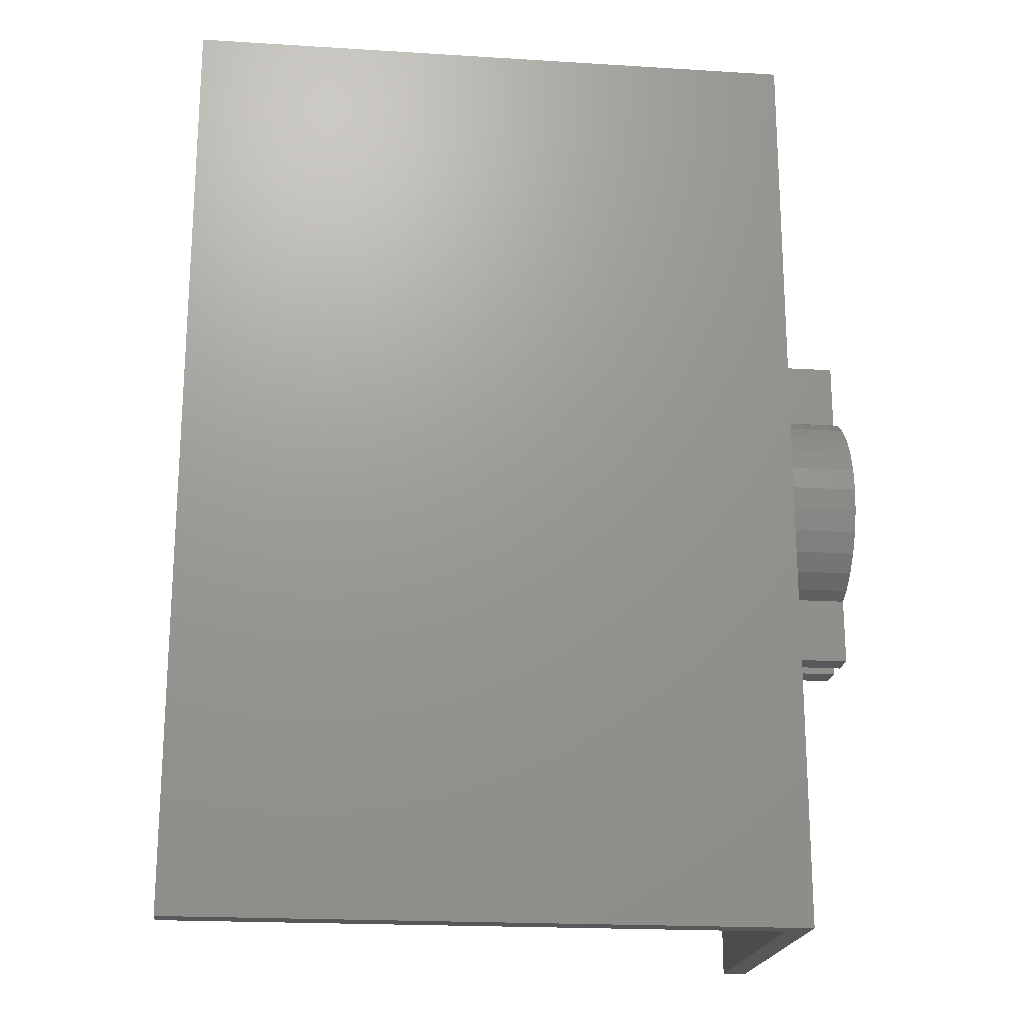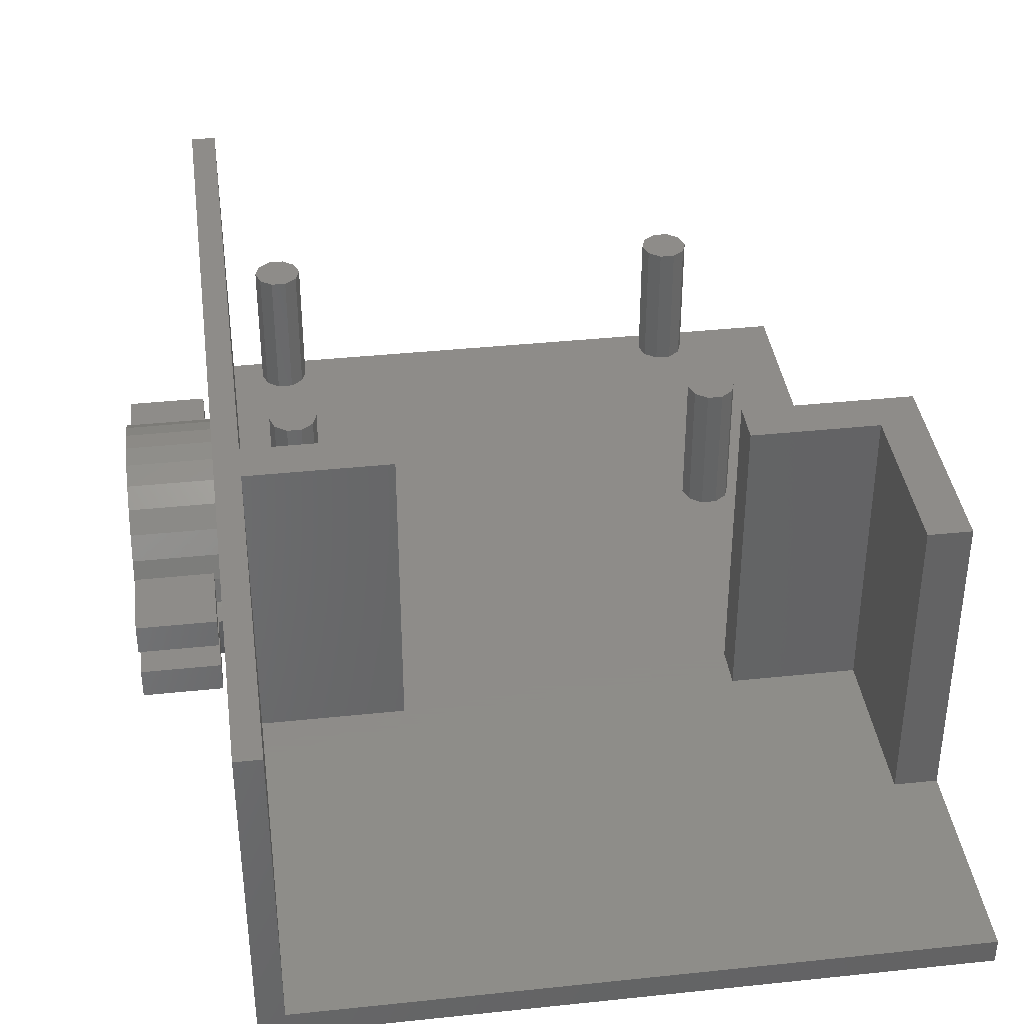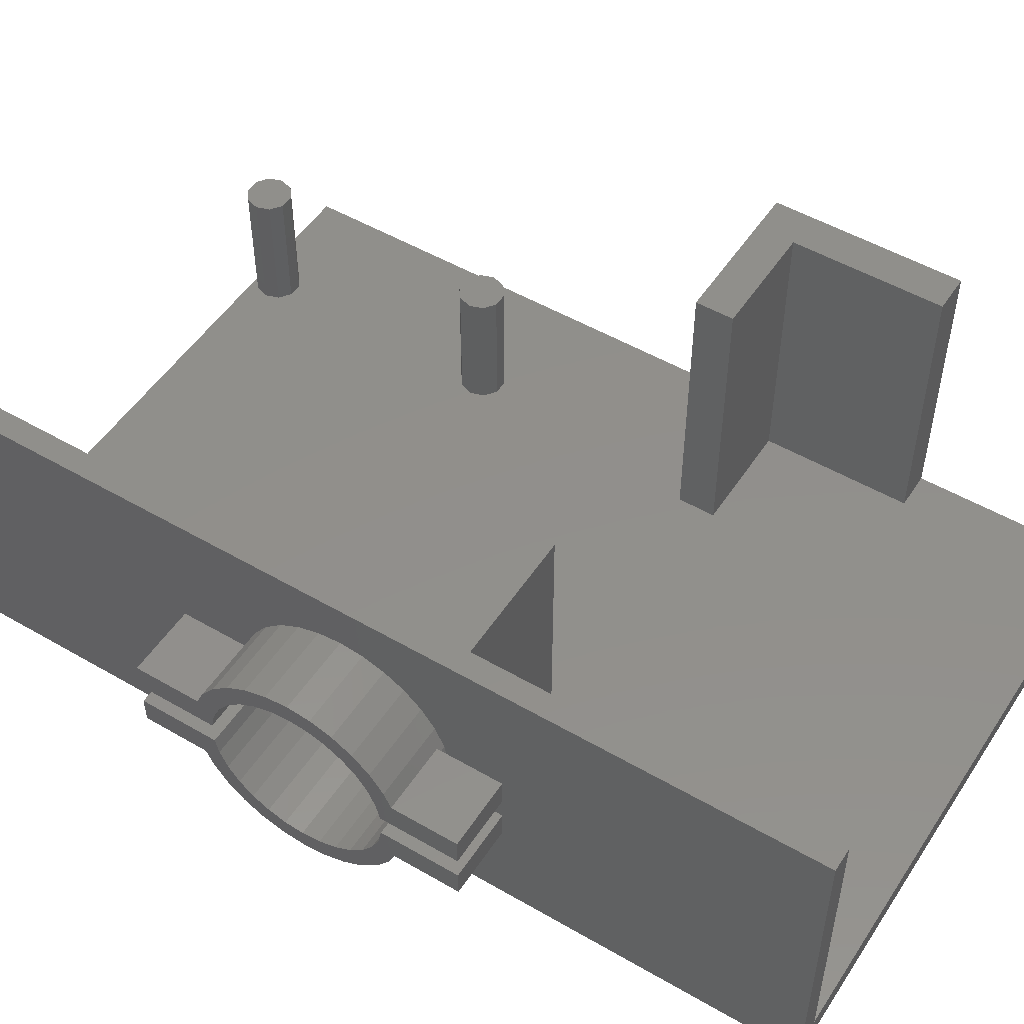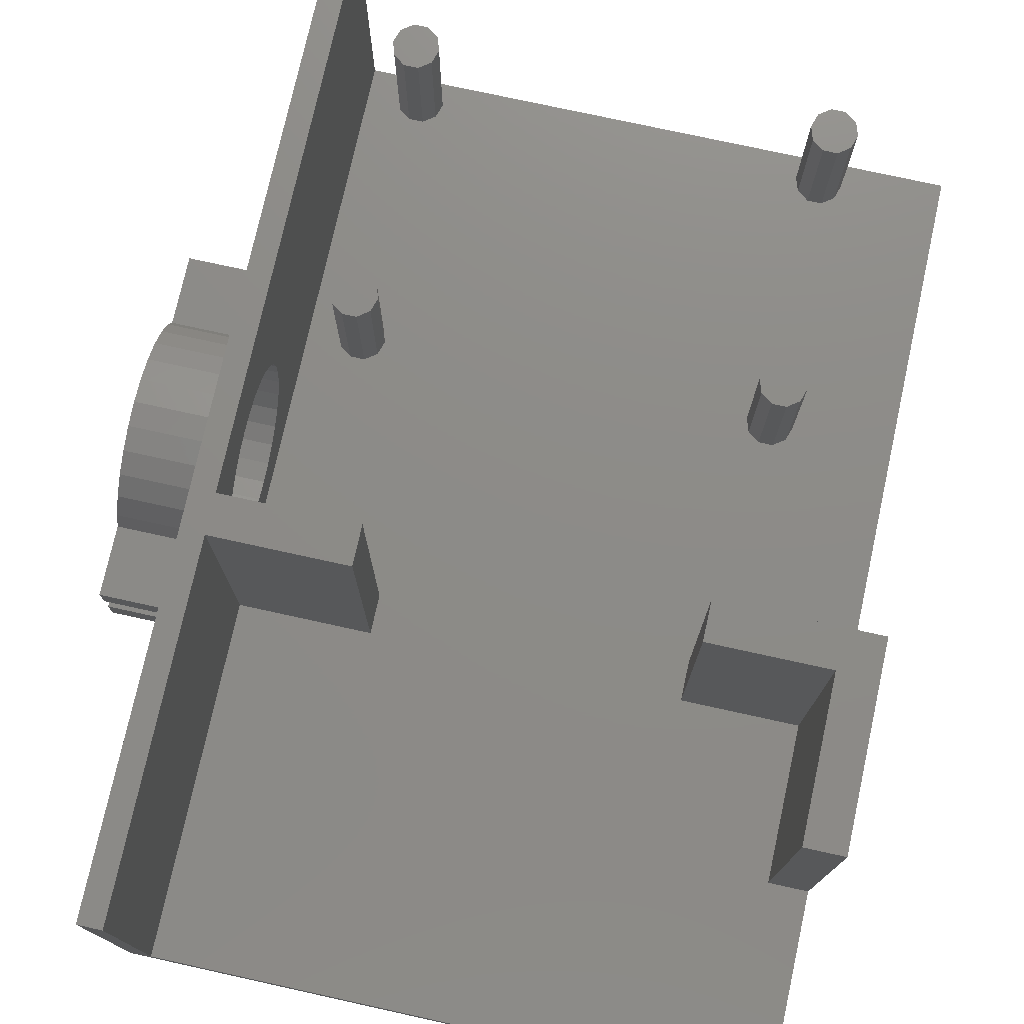
<metadata>
{"format":"stl","ext":"stl","renderer":"f3d","projection":"perspective","resolution":1024,"background":"white","views":[{"elev":-20.0,"azim":173.5,"up":"+Y"},{"elev":38.2,"azim":-7.6,"up":"+Z"},{"elev":51.2,"azim":-57.7,"up":"+Z"},{"elev":75.6,"azim":12.4,"up":"+Z"}]}
</metadata>
<code>
# stl→obj: 302 verts, 600 faces
v 13 117 20
v 12.43 118.8 3
v 12.43 118.8 20
v 13 117 3
v 7.573 115.2 3
v 7 117 20
v 7 117 3
v 7.573 115.2 20
v 10.93 119.9 3
v 9.073 119.9 20
v 10.93 119.9 20
v 9.073 119.9 3
v 7.573 118.8 20
v 7.573 118.8 3
v 10.93 114.1 3
v 12.43 115.2 20
v 10.93 114.1 20
v 12.43 115.2 3
v 9.073 114.1 20
v 9.073 114.1 3
v 0 0 0
v 80 120 0
v 80 0 0
v 0 120 0
v 67 117 20
v 66.43 118.8 3
v 66.43 118.8 20
v 67 117 3
v 61.57 115.2 3
v 61 117 20
v 61 117 3
v 61.57 115.2 20
v 64.93 119.9 3
v 63.07 119.9 20
v 64.93 119.9 20
v 63.07 119.9 3
v 61.57 118.8 20
v 61.57 118.8 3
v 64.93 114.1 3
v 66.43 115.2 20
v 64.93 114.1 20
v 66.43 115.2 3
v 63.07 114.1 20
v 63.07 114.1 3
v 67 83 20
v 66.43 84.76 3
v 66.43 84.76 20
v 67 83 3
v 61.57 81.24 3
v 61 83 20
v 61 83 3
v 61.57 81.24 20
v 64.93 85.85 3
v 63.07 85.85 20
v 64.93 85.85 20
v 63.07 85.85 3
v 61.57 84.76 20
v 61.57 84.76 3
v 64.93 80.15 3
v 66.43 81.24 20
v 64.93 80.15 20
v 66.43 81.24 3
v 63.07 80.15 20
v 63.07 80.15 3
v 13 83 20
v 12.43 84.76 3
v 12.43 84.76 20
v 13 83 3
v 10.93 85.85 3
v 9.073 85.85 20
v 10.93 85.85 20
v 9.073 85.85 3
v 7.573 84.76 20
v 7.573 84.76 3
v 10.93 80.15 3
v 12.43 81.24 20
v 10.93 80.15 20
v 12.43 81.24 3
v 7.573 81.24 3
v 9.073 80.15 20
v 7.573 81.24 20
v 9.073 80.15 3
v 7 83 3
v 7 83 20
v 0 48.56 20
v 0 38.5 20
v 0 48.56 21.2
v 0 81.5 20
v 0 81.5 18.5
v 0 70.4 10.63
v 0 73.31 15.67
v 0 73.92 18.5
v 0 72.12 13
v 0 68.23 8.674
v 0 65.69 7.21
v 0 62.91 6.306
v 0 60 6
v 0 46.69 15.67
v 0 38.5 18.5
v 0 46.08 18.5
v 0 47.88 13
v 0 49.6 10.63
v 0 51.77 8.674
v 0 54.31 7.21
v 0 57.09 6.306
v 0 120 40
v 0 71.44 21.2
v 0 71.44 20
v 0 70.94 23.55
v 0 69.96 25.75
v 0 68.55 27.7
v 0 66.76 29.3
v 0 64.68 30.51
v 0 62.39 31.25
v 0 60 31.5
v 0 0 40
v 0 57.61 31.25
v 0 49.06 23.55
v 0 50.04 25.75
v 0 51.45 27.7
v 0 53.24 29.3
v 0 55.32 30.51
v 3 50 40
v 3 120 40
v 3 45 40
v 3 0 40
v 20 45 40
v 20 50 40
v 20 50 3
v 20 45 3
v 5 50 25.66
v 5 50 14.34
v 3 50 3
v 3 50 14.34
v 3 50 25.66
v 3 45 3
v 60 45 3
v 60 50 40
v 60 50 3
v 60 45 40
v 80 50 40
v 75 45 40
v 80 25 40
v 75 25 40
v 80 50 3
v 80 120 3
v 80 25 3
v 80 0 3
v 75 45 3
v 75 25 3
v -10 62.39 8.751
v 3 60 8.5
v 3 62.39 8.751
v -10 60 8.5
v -10 60 31.5
v -2.498e-15 62.39 31.25
v -2.554e-15 60 31.5
v -10 62.39 31.25
v 3 62.39 31.25
v 3 60 31.5
v 3 71.44 21.2
v 3 71.44 18.8
v 2.669e-16 71.44 18.8
v 5 48.56 21.2
v 5 48.56 18.8
v 2.669e-16 48.56 18.8
v -10 68.55 12.3
v 3 66.76 10.7
v 3 68.55 12.3
v -10 66.76 10.7
v -10 64.68 9.494
v 3 64.68 9.494
v -10 69.96 25.75
v -1.709e-15 68.55 27.7
v -10 68.55 27.7
v -1.277e-15 69.96 25.75
v 3 68.55 27.7
v 3 69.96 25.75
v -10 71.37 21.5
v -7.891e-16 70.94 23.55
v -10 70.94 23.55
v -3.331e-16 71.37 21.5
v 3 70.94 23.55
v -10 55.32 9.494
v 3 53.24 10.7
v 3 55.32 9.494
v -10 53.24 10.7
v -10 69.96 14.25
v 3 70.94 16.45
v -10 70.94 16.45
v 3 69.96 14.25
v -10 71.37 18.5
v 3.331e-16 71.37 18.5
v -10 64.68 30.51
v -2.066e-15 66.76 29.3
v -2.333e-15 64.68 30.51
v -10 66.76 29.3
v 3 66.76 29.3
v 3 64.68 30.51
v 5 49.06 16.45
v 5 49.06 23.55
v -10 81.5 21.5
v -10 73.01 25
v -10 81.5 25
v -10 72.12 27
v -10 70.4 29.37
v -10 68.23 31.33
v -10 65.69 32.79
v -10 62.91 33.69
v -10 60 34
v -10 57.61 31.25
v -10 57.09 33.69
v -10 55.32 30.51
v -10 54.31 32.79
v -10 53.24 29.3
v -10 51.77 31.33
v -10 51.45 27.7
v -10 49.6 29.37
v -10 50.04 25.75
v -10 46.99 25
v -10 49.06 23.55
v -10 48.63 21.5
v -10 47.88 27
v -10 38.5 21.5
v -10 38.5 25
v -10 73.01 15
v -10 81.5 18.5
v -10 81.5 15
v -10 72.12 13
v -10 70.4 10.63
v -10 68.23 8.674
v -10 65.69 7.21
v -10 62.91 6.306
v -10 60 6
v -10 57.61 8.751
v -10 57.09 6.306
v -10 54.31 7.21
v -10 51.77 8.674
v -10 51.45 12.3
v -10 49.6 10.63
v -10 50.04 14.25
v -10 47.88 13
v -10 46.99 15
v -10 49.06 16.45
v -10 48.63 18.5
v -10 38.5 18.5
v -10 38.5 15
v 3 51.45 12.3
v 3 50.04 14.25
v 3 57.61 8.751
v -1.277e-15 50.04 25.75
v -1.709e-15 51.45 27.7
v 3 50.04 25.75
v 3 51.45 27.7
v -2.333e-15 55.32 30.51
v -2.066e-15 53.24 29.3
v 3 55.32 30.51
v 3 53.24 29.3
v -3.331e-16 48.63 21.5
v -7.891e-16 49.06 23.55
v -2.498e-15 57.61 31.25
v 3 57.61 31.25
v 3.331e-16 48.63 18.5
v -1 38.5 21.5
v -1 46.08 21.5
v -3.331e-16 46.08 21.5
v -1 73.92 21.5
v -3.331e-16 73.92 21.5
v -1 81.5 21.5
v -9.606e-16 73.31 24.33
v -1.554e-15 72.12 27
v -2.08e-15 70.4 29.37
v -2.515e-15 68.23 31.33
v -2.84e-15 65.69 32.79
v -3.041e-15 62.91 33.69
v -3.109e-15 60 34
v -3.041e-15 57.09 33.69
v -2.84e-15 54.31 32.79
v -2.515e-15 51.77 31.33
v -2.08e-15 49.6 29.37
v -1.554e-15 47.88 27
v -9.606e-16 46.69 24.33
v 3.331e-16 38.5 18.5
v 3.331e-16 81.5 18.5
v -1 46.08 18.5
v -1 38.5 18.5
v -1 81.5 18.5
v -1 73.92 18.5
v -1 81.5 15
v -1 81.5 25
v -1 38.5 25
v -1 38.5 15
v -1 73.01 25
v -1 73.31 24.33
v -1 73.31 15.67
v -1 73.01 15
v -1 46.69 15.67
v -1 46.99 15
v -1 46.99 25
v -1 46.69 24.33
v 3 0 3
v 3 120 3
f 1 2 3
f 2 1 4
f 5 6 7
f 6 5 8
f 9 10 11
f 10 9 12
f 2 11 3
f 11 2 9
f 12 13 10
f 13 12 14
f 15 16 17
f 16 15 18
f 5 19 8
f 19 5 20
f 21 22 23
f 22 21 24
f 7 13 14
f 13 7 6
f 3 16 1
f 11 16 3
f 11 17 16
f 10 17 11
f 10 19 17
f 13 19 10
f 13 8 19
f 8 13 6
f 16 4 1
f 4 16 18
f 20 17 19
f 17 20 15
f 25 26 27
f 26 25 28
f 29 30 31
f 30 29 32
f 33 34 35
f 34 33 36
f 26 35 27
f 35 26 33
f 36 37 34
f 37 36 38
f 39 40 41
f 40 39 42
f 29 43 32
f 43 29 44
f 31 37 38
f 37 31 30
f 27 40 25
f 35 40 27
f 35 41 40
f 34 41 35
f 34 43 41
f 37 43 34
f 37 32 43
f 32 37 30
f 40 28 25
f 28 40 42
f 44 41 43
f 41 44 39
f 45 46 47
f 46 45 48
f 49 50 51
f 50 49 52
f 53 54 55
f 54 53 56
f 46 55 47
f 55 46 53
f 56 57 54
f 57 56 58
f 59 60 61
f 60 59 62
f 49 63 52
f 63 49 64
f 51 57 58
f 57 51 50
f 47 60 45
f 55 60 47
f 55 61 60
f 54 61 55
f 54 63 61
f 57 63 54
f 57 52 63
f 52 57 50
f 60 48 45
f 48 60 62
f 64 61 63
f 61 64 59
f 65 66 67
f 66 65 68
f 69 70 71
f 70 69 72
f 66 71 67
f 71 66 69
f 72 73 70
f 73 72 74
f 75 76 77
f 76 75 78
f 79 80 81
f 80 79 82
f 83 73 74
f 73 83 84
f 67 76 65
f 71 76 67
f 71 77 76
f 70 77 71
f 70 80 77
f 73 80 70
f 73 81 80
f 81 73 84
f 82 77 80
f 77 82 75
f 79 84 83
f 84 79 81
f 76 68 65
f 68 76 78
f 85 86 87
f 88 24 89
f 90 89 24
f 89 91 92
f 89 93 91
f 89 90 93
f 24 94 90
f 24 95 94
f 24 96 95
f 24 97 96
f 98 99 100
f 101 99 98
f 102 99 101
f 21 102 103
f 99 21 86
f 102 21 99
f 104 21 103
f 105 21 104
f 97 21 105
f 21 97 24
f 24 88 106
f 107 88 108
f 109 88 107
f 110 88 109
f 111 88 110
f 88 111 106
f 112 106 111
f 113 106 112
f 114 106 113
f 115 106 114
f 116 115 117
f 86 118 87
f 86 119 118
f 86 120 119
f 116 120 86
f 116 86 21
f 120 116 121
f 115 116 106
f 122 116 117
f 121 116 122
f 106 123 124
f 116 123 106
f 123 116 125
f 125 116 126
f 123 127 128
f 127 123 125
f 127 129 128
f 129 127 130
f 128 131 123
f 129 131 128
f 131 129 132
f 133 132 129
f 132 133 134
f 123 131 135
f 136 127 125
f 127 136 130
f 137 138 139
f 138 137 140
f 141 142 143
f 138 142 141
f 142 138 140
f 143 142 144
f 141 143 145
f 145 22 146
f 147 145 143
f 23 145 147
f 23 147 148
f 145 23 22
f 145 138 141
f 138 145 139
f 137 142 140
f 142 137 149
f 150 142 149
f 142 150 144
f 150 143 144
f 143 150 147
f 151 152 153
f 152 151 154
f 155 156 157
f 156 155 158
f 115 159 160
f 159 115 114
f 108 161 107
f 162 108 163
f 108 162 161
f 164 85 87
f 165 85 164
f 85 165 166
f 167 168 169
f 168 167 170
f 171 153 172
f 153 171 151
f 173 174 175
f 174 173 176
f 110 177 111
f 177 110 178
f 179 180 181
f 180 179 182
f 107 183 109
f 183 107 161
f 184 185 186
f 185 184 187
f 170 172 168
f 172 170 171
f 188 189 190
f 189 188 191
f 192 190 193
f 193 162 163
f 189 193 190
f 193 189 162
f 167 191 188
f 191 167 169
f 194 195 196
f 195 194 197
f 113 198 199
f 198 113 112
f 197 174 195
f 174 197 175
f 112 177 198
f 177 112 111
f 158 196 156
f 196 158 194
f 114 199 159
f 199 114 113
f 200 131 132
f 200 201 131
f 165 201 200
f 201 165 164
f 181 176 173
f 176 181 180
f 109 178 110
f 178 109 183
f 202 203 204
f 179 203 202
f 181 203 179
f 173 203 181
f 203 173 205
f 205 173 206
f 175 206 173
f 175 207 206
f 197 207 175
f 197 208 207
f 194 208 197
f 194 209 208
f 158 209 194
f 155 209 158
f 155 210 209
f 211 210 155
f 211 212 210
f 213 212 211
f 213 214 212
f 215 214 213
f 215 216 214
f 217 216 215
f 218 217 219
f 217 218 216
f 220 219 221
f 220 221 222
f 219 223 218
f 219 220 223
f 224 220 222
f 220 224 225
f 226 227 228
f 226 192 227
f 188 226 229
f 226 190 192
f 188 229 230
f 226 188 190
f 230 167 188
f 231 167 230
f 231 170 167
f 232 170 231
f 232 171 170
f 233 171 232
f 233 151 171
f 234 151 233
f 234 154 151
f 234 235 154
f 236 235 234
f 236 184 235
f 237 184 236
f 237 187 184
f 238 187 237
f 238 239 187
f 240 239 238
f 239 240 241
f 242 241 240
f 243 241 242
f 241 243 244
f 244 243 245
f 246 243 247
f 243 246 245
f 248 241 249
f 241 248 239
f 187 248 185
f 248 187 239
f 235 186 250
f 186 235 184
f 154 250 152
f 250 154 235
f 251 217 252
f 217 251 219
f 253 120 254
f 120 253 119
f 215 255 256
f 255 215 213
f 121 257 258
f 257 121 122
f 164 118 201
f 118 164 87
f 259 221 260
f 221 259 222
f 260 219 251
f 219 260 221
f 131 201 135
f 135 119 253
f 118 135 201
f 135 118 119
f 217 256 252
f 256 217 215
f 120 258 254
f 258 120 121
f 213 261 255
f 261 213 211
f 122 262 257
f 262 122 117
f 211 157 261
f 157 211 155
f 117 160 262
f 160 117 115
f 134 200 132
f 200 134 244
f 241 134 249
f 134 241 244
f 165 263 166
f 200 263 165
f 244 263 200
f 263 244 245
f 264 224 265
f 265 259 266
f 222 265 224
f 265 222 259
f 182 267 268
f 179 267 182
f 202 267 179
f 267 202 269
f 180 270 271
f 182 270 180
f 270 182 268
f 176 271 272
f 271 176 180
f 272 174 176
f 273 174 272
f 273 195 174
f 274 195 273
f 274 196 195
f 275 196 274
f 275 156 196
f 276 156 275
f 276 157 156
f 276 261 157
f 277 261 276
f 277 255 261
f 278 255 277
f 278 256 255
f 279 256 278
f 279 252 256
f 280 252 279
f 252 280 251
f 281 251 280
f 251 281 260
f 282 260 281
f 260 282 259
f 259 282 266
f 283 166 263
f 86 166 283
f 166 86 85
f 284 163 88
f 163 284 193
f 88 163 108
f 263 100 283
f 263 285 100
f 245 285 263
f 246 285 245
f 285 246 286
f 283 100 99
f 287 227 288
f 92 284 89
f 284 92 193
f 288 193 92
f 192 288 227
f 288 192 193
f 289 227 287
f 227 289 228
f 269 204 290
f 204 269 202
f 284 88 89
f 224 291 225
f 291 224 264
f 247 286 246
f 286 247 292
f 86 283 99
f 234 96 97
f 96 234 233
f 209 276 275
f 276 209 210
f 90 229 93
f 229 90 230
f 206 273 272
f 273 206 207
f 271 293 205
f 270 293 271
f 293 270 294
f 205 293 203
f 232 94 95
f 94 232 231
f 233 95 96
f 95 233 232
f 231 90 94
f 90 231 230
f 91 288 92
f 288 91 295
f 91 296 295
f 93 296 91
f 229 296 93
f 296 229 226
f 207 274 273
f 274 207 208
f 208 275 274
f 275 208 209
f 271 206 272
f 206 271 205
f 268 294 270
f 294 268 267
f 236 97 105
f 97 236 234
f 210 277 276
f 277 210 212
f 238 104 103
f 104 238 237
f 297 100 285
f 100 297 98
f 240 101 242
f 101 240 102
f 237 105 104
f 105 237 236
f 216 280 279
f 280 216 218
f 214 279 278
f 279 214 216
f 212 278 277
f 278 212 214
f 298 98 297
f 298 101 98
f 101 298 242
f 243 242 298
f 240 103 102
f 103 240 238
f 223 280 218
f 280 223 281
f 299 223 220
f 223 299 281
f 282 299 300
f 299 282 281
f 265 282 300
f 282 265 266
f 220 291 299
f 291 220 225
f 204 293 290
f 293 204 203
f 291 300 299
f 291 265 300
f 265 291 264
f 292 285 286
f 285 292 297
f 297 292 298
f 288 289 287
f 295 289 288
f 289 295 296
f 290 267 269
f 290 294 267
f 294 290 293
f 247 298 292
f 298 247 243
f 226 289 296
f 289 226 228
f 149 137 150
f 150 148 147
f 130 150 137
f 130 137 129
f 150 130 301
f 301 130 136
f 150 301 148
f 66 58 18
f 58 66 68
f 15 66 18
f 15 69 66
f 20 69 15
f 20 72 69
f 5 72 20
f 5 74 72
f 302 5 7
f 5 302 74
f 46 146 42
f 146 46 48
f 39 46 42
f 39 53 46
f 44 53 39
f 44 56 53
f 29 56 44
f 29 58 56
f 4 29 31
f 18 29 4
f 42 146 28
f 146 26 28
f 146 33 26
f 146 36 33
f 58 68 51
f 139 129 137
f 78 51 68
f 4 31 38
f 29 18 58
f 2 38 36
f 38 2 4
f 36 9 2
f 146 9 36
f 302 9 146
f 74 302 83
f 14 302 7
f 12 302 14
f 9 302 12
f 146 48 145
f 62 145 48
f 59 145 62
f 139 59 64
f 139 64 49
f 59 139 145
f 139 49 51
f 129 51 78
f 51 129 139
f 75 129 78
f 133 75 82
f 133 82 79
f 75 133 129
f 83 133 79
f 133 83 302
f 116 301 126
f 21 301 116
f 23 301 21
f 301 23 148
f 146 22 302
f 302 106 124
f 302 24 106
f 24 302 22
f 126 136 125
f 136 126 301
f 124 161 302
f 124 183 161
f 124 178 183
f 124 177 178
f 124 198 177
f 124 199 198
f 123 199 124
f 199 123 159
f 159 123 160
f 160 123 262
f 123 257 262
f 123 258 257
f 123 254 258
f 123 253 254
f 253 123 135
f 162 302 161
f 189 302 162
f 191 302 189
f 169 302 191
f 168 302 169
f 172 302 168
f 153 302 172
f 133 153 152
f 153 133 302
f 250 133 152
f 186 133 250
f 185 133 186
f 248 133 185
f 249 133 248
f 133 249 134

</code>
